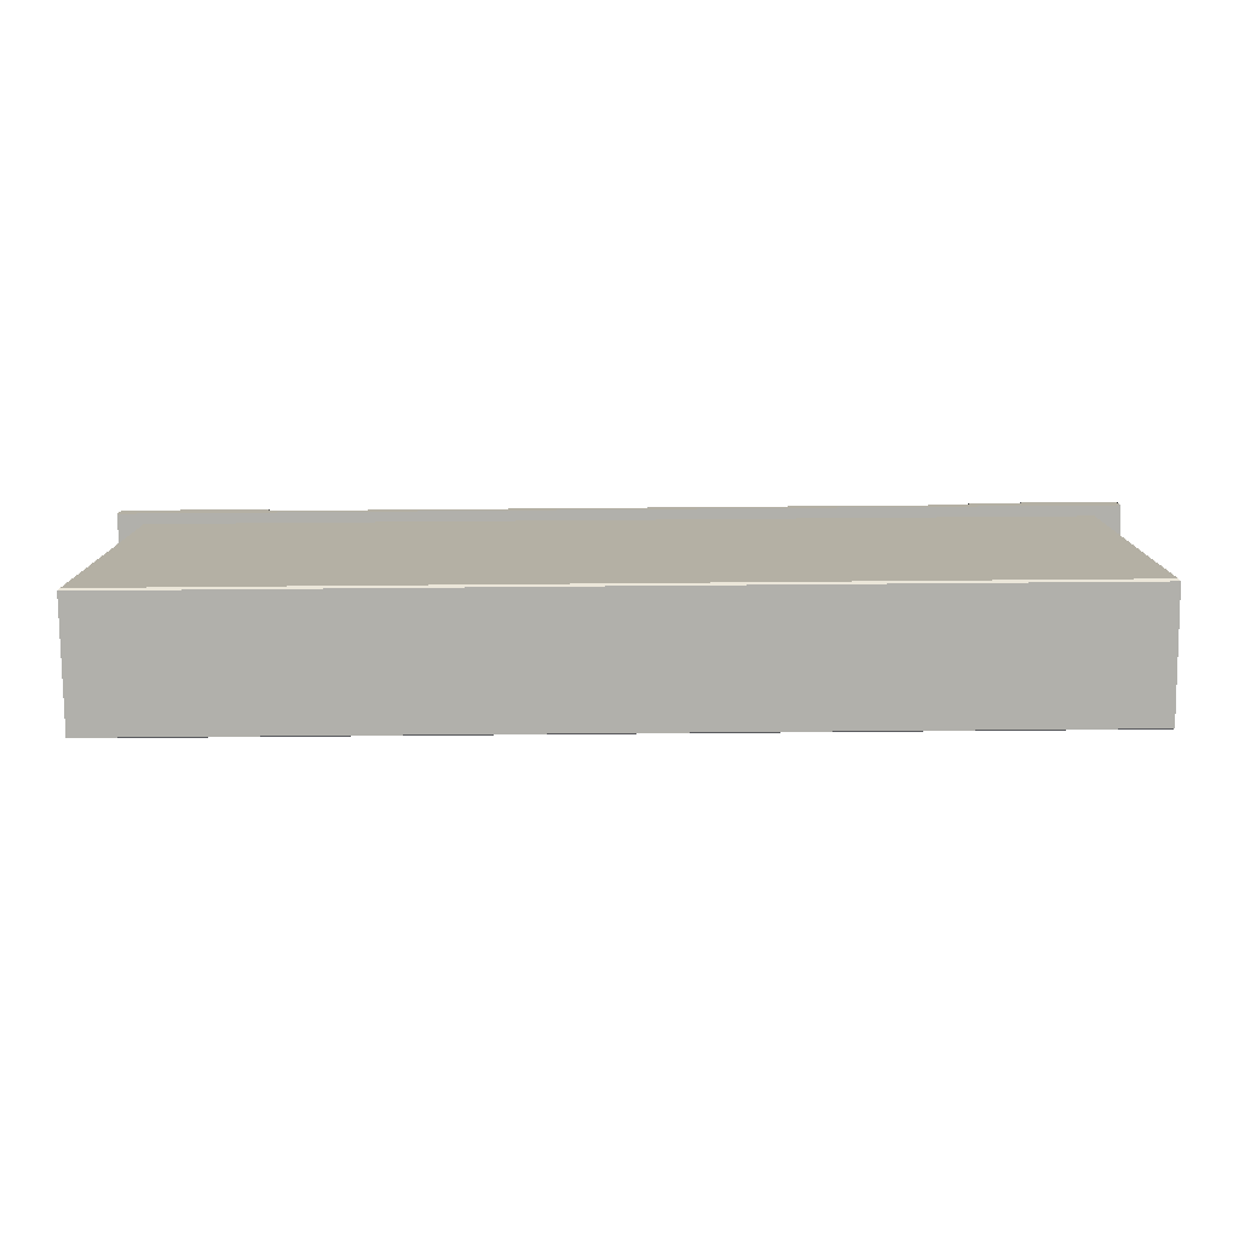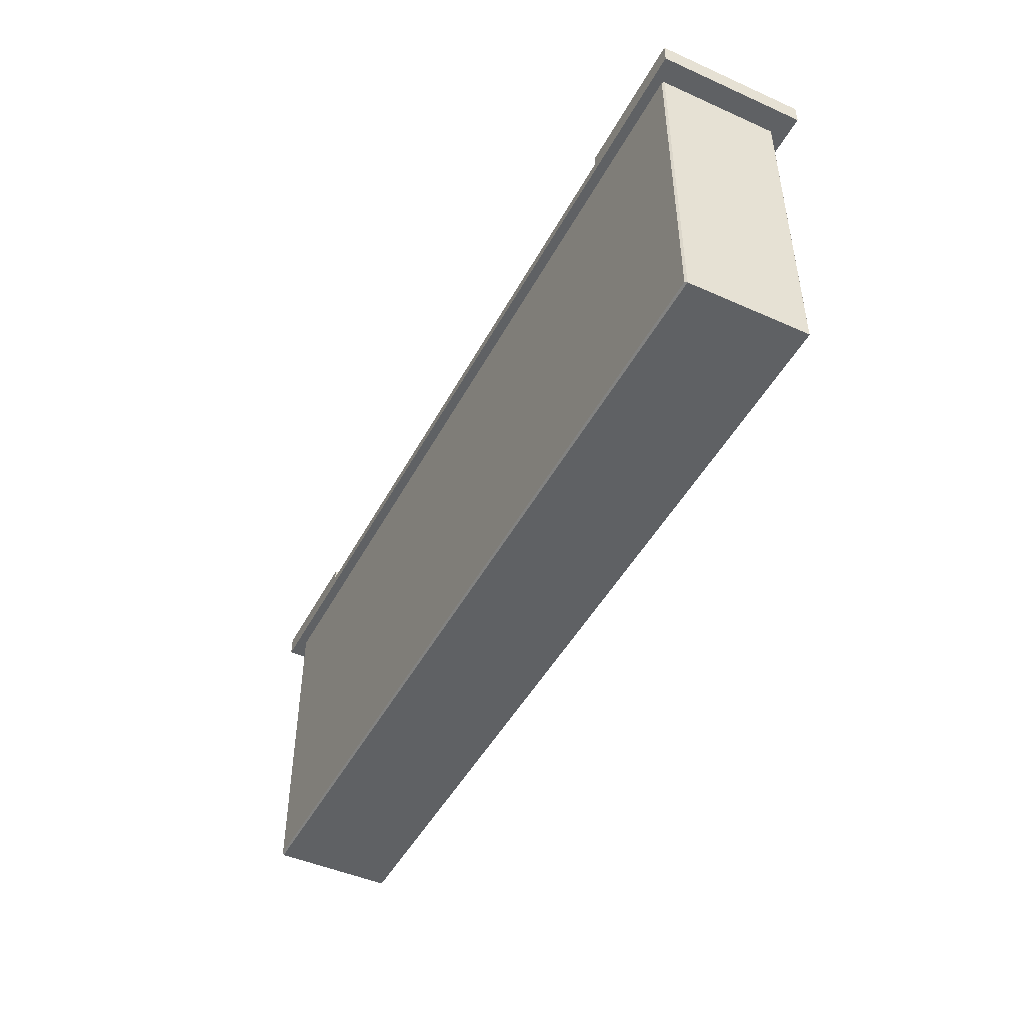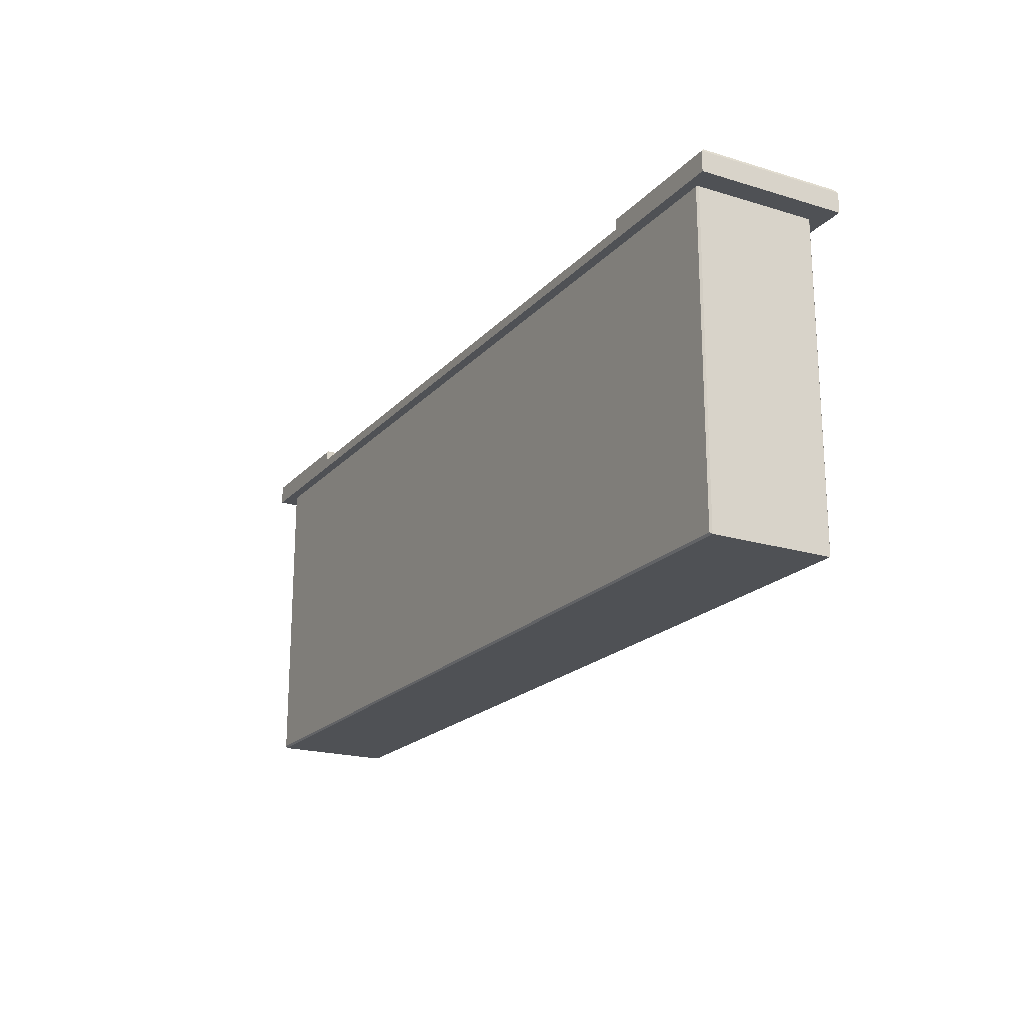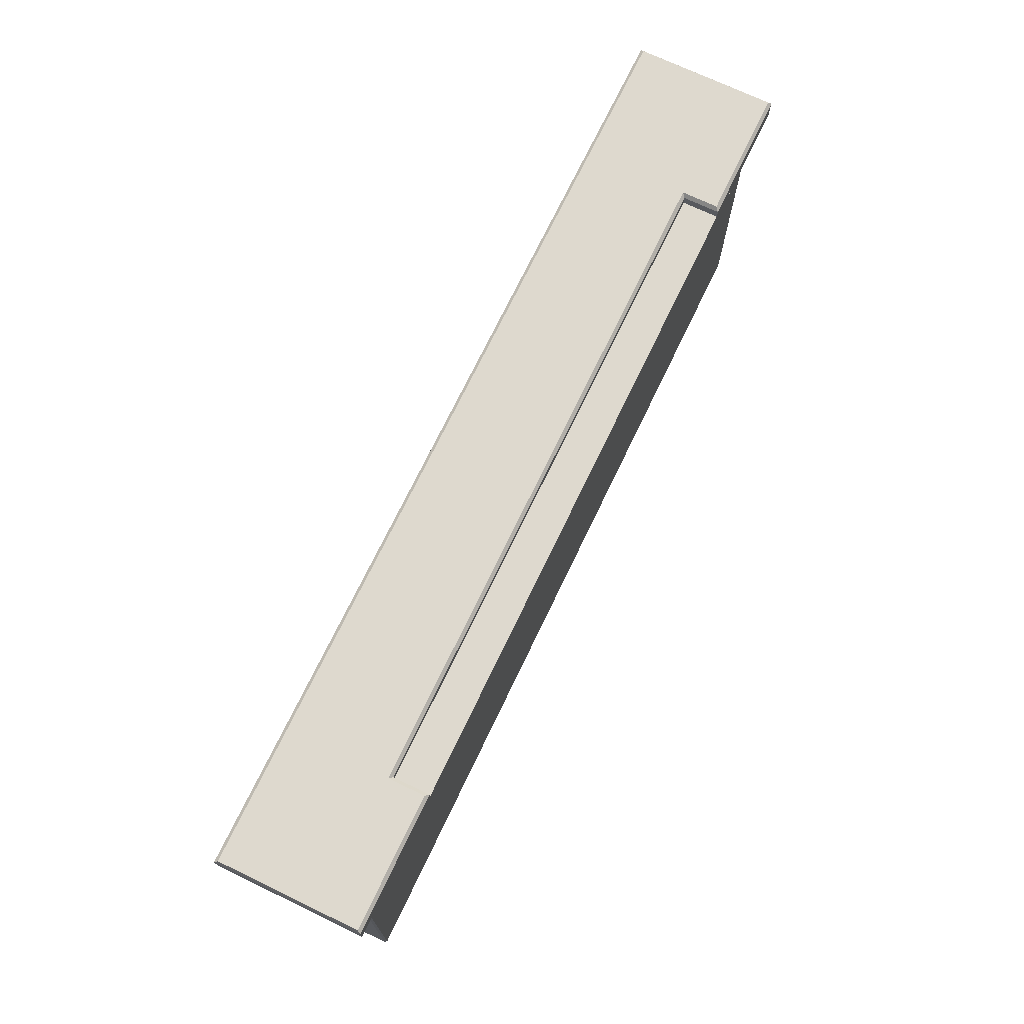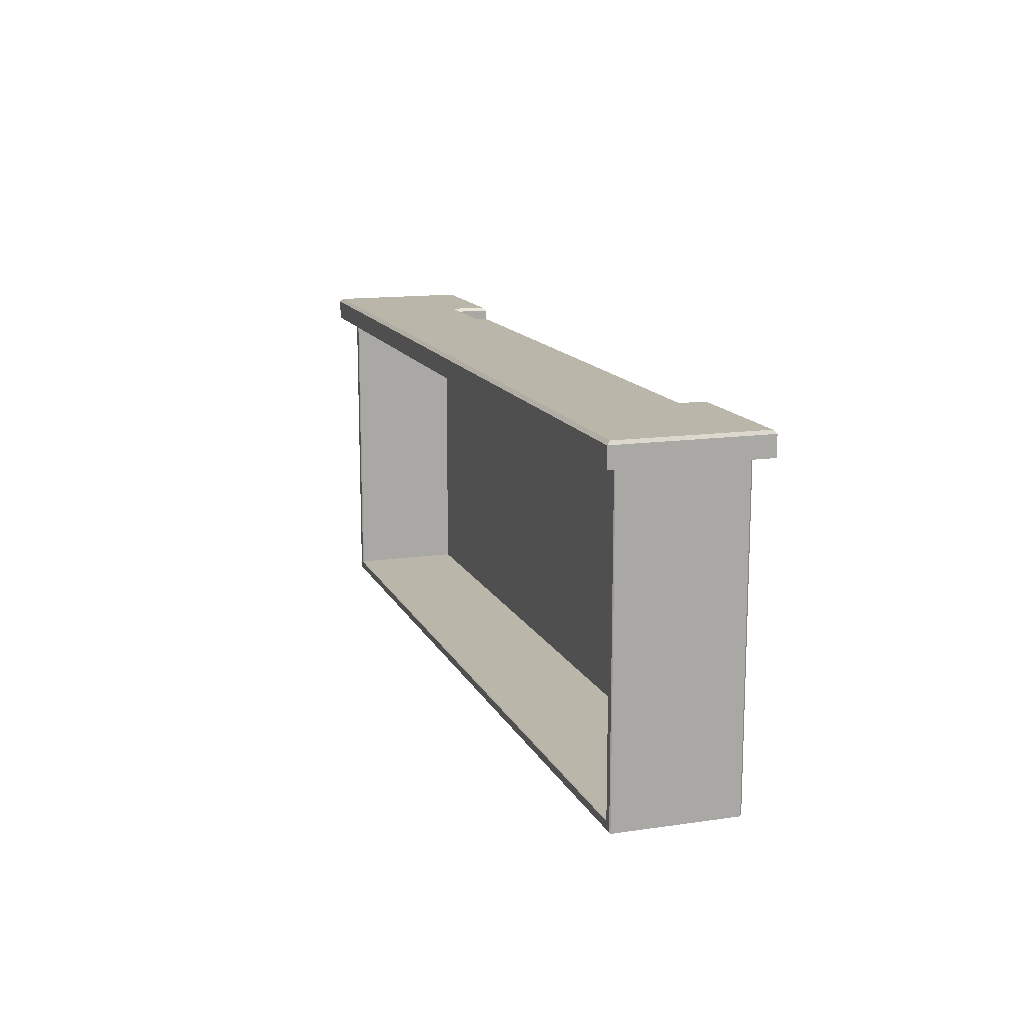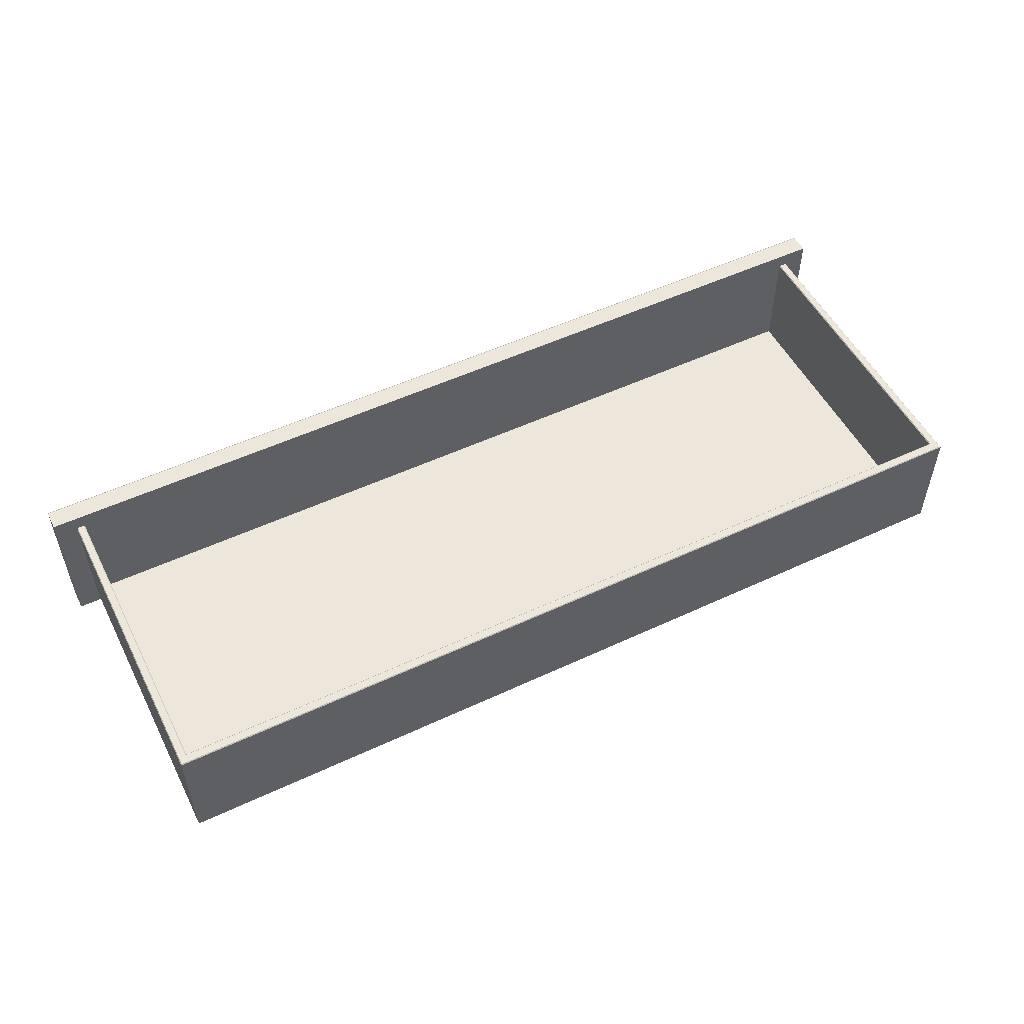
<metadata>
{"format":"obj","ext":"obj","renderer":"f3d","projection":"perspective","resolution":1024,"background":"white","views":[{"elev":-78.4,"azim":0.5,"up":"+Z"},{"elev":-46.6,"azim":63.1,"up":"+Z"},{"elev":-20.1,"azim":60.8,"up":"+Z"},{"elev":71.5,"azim":-64.4,"up":"+Z"},{"elev":13.8,"azim":-108.1,"up":"+Z"},{"elev":52.5,"azim":153.3,"up":"+Y"}]}
</metadata>
<code>
v 78.84 101.5 43.8
v -0 101.5 43.8
v -78.84 101.5 43.8
v 78.84 92.6 46.2
v -78.84 92.6 46.2
v -78.84 101.5 46.2
v 0 101.5 46.2
v 78.84 101.5 46.2
v -0 92.6 43.8
v 78.84 92.6 43.8
v -78.84 92.6 43.8
v -112.1 92.6 46.2
v -112.1 92.6 43.8
v 112.1 92.6 43.8
v 112.1 92.6 46.2
v -78.84 127.3 47
v 0 127.3 47
v 78.84 127.3 47
v 79.65 93.41 47
v -79.65 93.41 47
v -79.65 102.3 47
v -0 102.3 47
v 79.65 102.3 47
v -112.1 128.1 46.2
v -111.6 127.3 47
v -78.84 128.1 46.2
v 0 128.1 46.2
v 111.6 127.3 47
v 112.1 128.1 46.2
v 78.84 128.1 46.2
v 111.6 93.41 47
v 78.84 101.5 46.2
v -111.6 93.41 47
v -78.84 101.5 46.2
v -0 101.5 46.2
v -111.6 101.5 47
v 111.6 101.5 47
v -78.84 128.1 43.8
v -112.1 128.1 43.8
v 0 128.1 43.8
v 112.1 128.1 43.8
v 78.84 128.1 43.8
v -112.1 101.9 46.2
v -112.1 103.3 43.8
v 112.1 101.9 46.2
v 112.1 103.3 43.8
v 78.84 92.6 41.39
v -0 92.6 41.39
v -78.84 92.6 41.39
v -112.1 92.6 41.39
v 112.1 92.6 41.39
v -78.84 128.1 41.39
v -112.1 128.1 41.39
v 0 128.1 41.39
v 112.1 128.1 41.39
v 78.84 128.1 41.39
v -112.1 103.3 41.39
v 112.1 103.3 41.39
v -104.7 97.22 41.39
v -104.7 97.22 -33.34
v 104.7 97.22 41.39
v 104.7 97.22 -33.34
v -106.7 124.2 -35.58
v -106.5 124.4 -35.37
v 106.7 124.2 -35.58
v 106.5 124.4 -35.37
v -104.7 124.2 41.39
v -104.9 124.4 41.39
v -104.7 124.2 -33.34
v -104.9 124.4 -33.54
v -106.5 124.4 41.39
v -106.7 124.2 41.39
v 106.7 124.2 41.39
v 106.5 124.4 41.39
v 104.9 124.4 41.39
v 104.7 124.2 41.39
v 104.7 124.2 -33.34
v 104.9 124.4 -33.54
v -106.7 95.43 41.39
v -106.3 94.98 41.39
v -106.3 94.98 -35.14
v -106.7 95.43 -35.58
v 106.3 94.98 41.39
v 106.7 95.43 41.39
v 106.3 94.98 -35.14
v 106.7 95.43 -35.58
f 1 2 9 10
f 3 11 9 2
f 8 7 2 1
f 4 8 1 10
f 6 5 11 3
f 7 6 3 2
f 5 12 13 11
f 15 4 10 14
f 24 25 16 26
f 26 16 17 27
f 28 29 30 18
f 27 17 18 30
f 15 31 19 4
f 4 19 23 32
f 33 12 5 20
f 20 5 34 21
f 21 34 35 22
f 22 35 32 23
f 33 20 21 36
f 23 19 31 37
f 16 21 22 17
f 36 21 16 25
f 23 37 28 18
f 17 22 23 18
f 24 26 38 39
f 26 27 40 38
f 30 29 41 42
f 27 30 42 40
f 13 12 43 44
f 45 46 41 29
f 29 28 37 45
f 36 43 12 33
f 36 25 24 43
f 44 43 24 39
f 45 37 31 15
f 15 14 46 45
f 10 9 48 47
f 9 11 49 48
f 11 13 50 49
f 14 10 47 51
f 39 38 52 53
f 38 40 54 52
f 42 41 55 56
f 40 42 56 54
f 13 44 57 50
f 46 14 51 58
f 44 39 53 57
f 41 46 58 55
f 55 58 56
f 51 47 58
f 58 47 56
f 56 47 54
f 47 48 54
f 54 48 52
f 48 49 52
f 49 50 52
f 50 57 52
f 57 53 52
f 60 59 61 62
f 63 64 66 65
f 64 63 72 71
f 65 66 74 73
f 68 67 69 70
f 70 69 77 78
f 76 75 78 77
f 64 71 68 70
f 78 75 74 66
f 77 69 60 62
f 69 67 59 60
f 76 77 62 61
f 66 64 70 78
f 80 79 82 81
f 81 82 86 85
f 84 83 85 86
f 83 80 81 85
f 86 82 63 65
f 65 73 84 86
f 82 79 72 63

</code>
